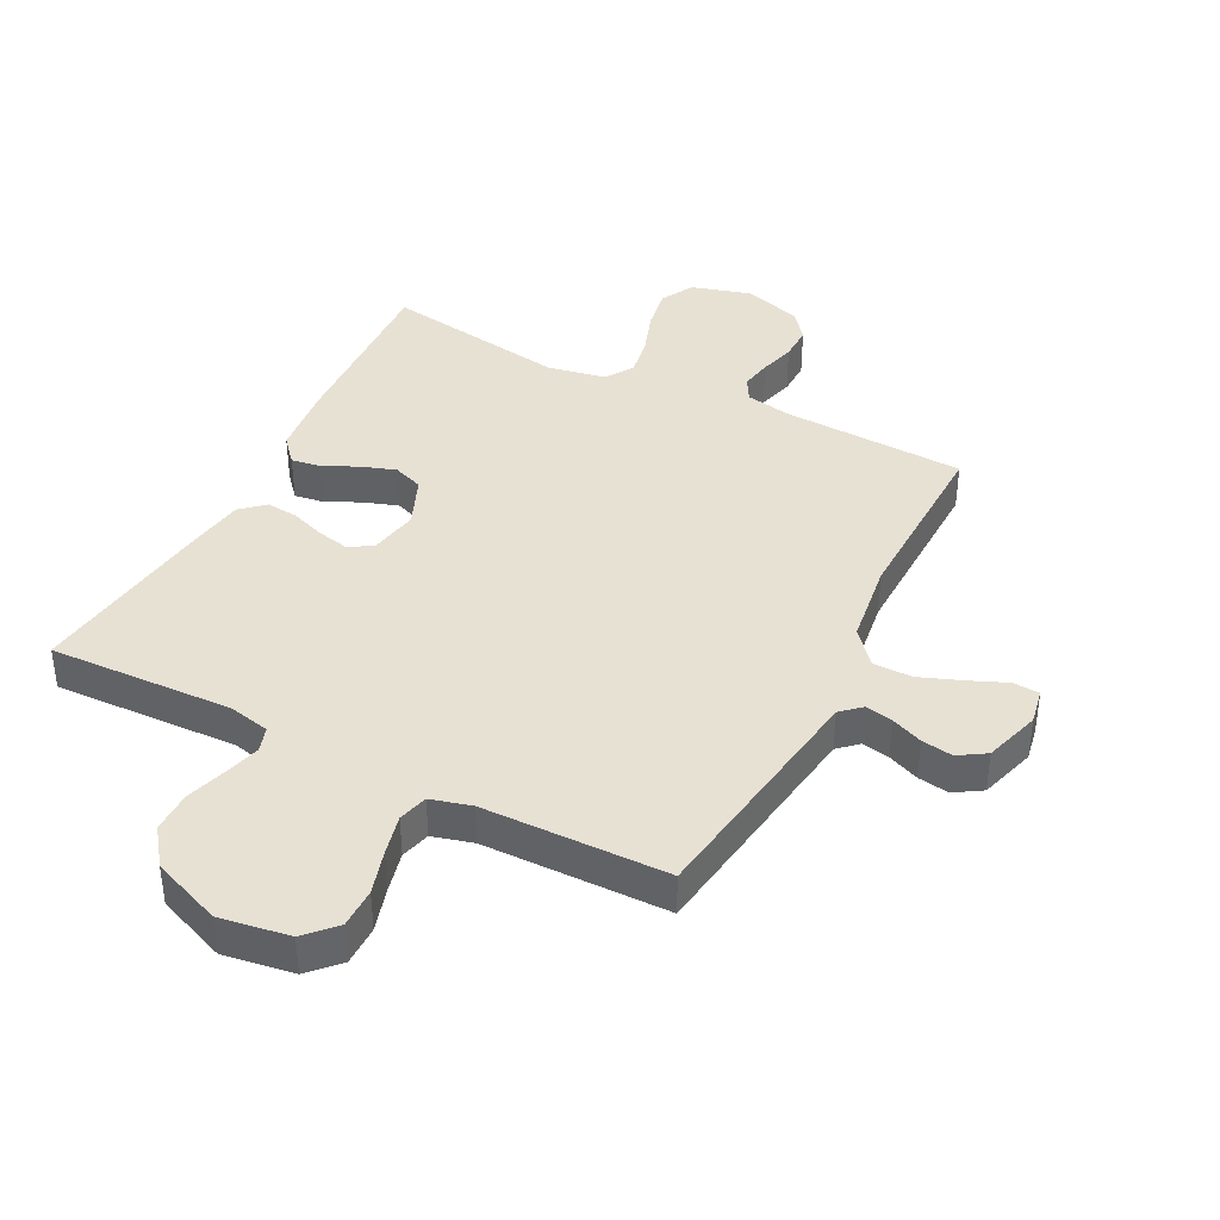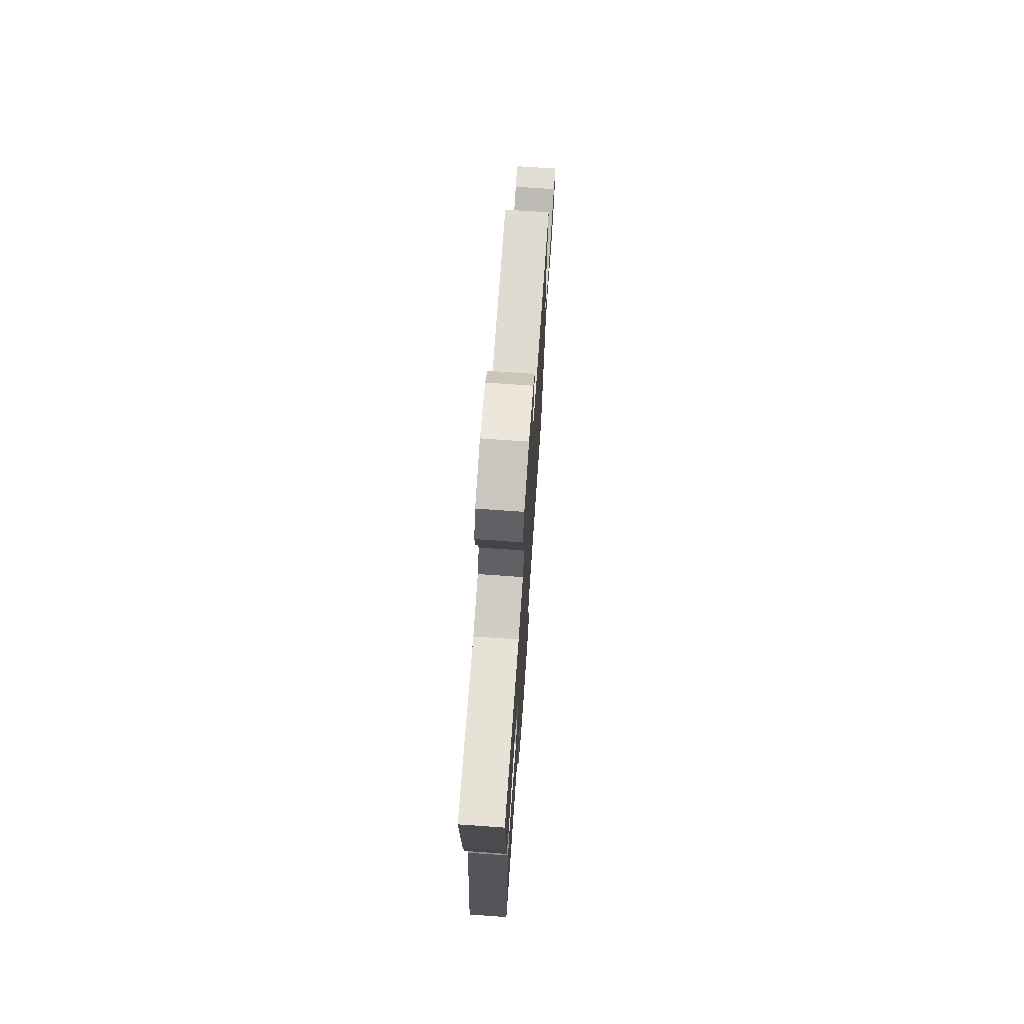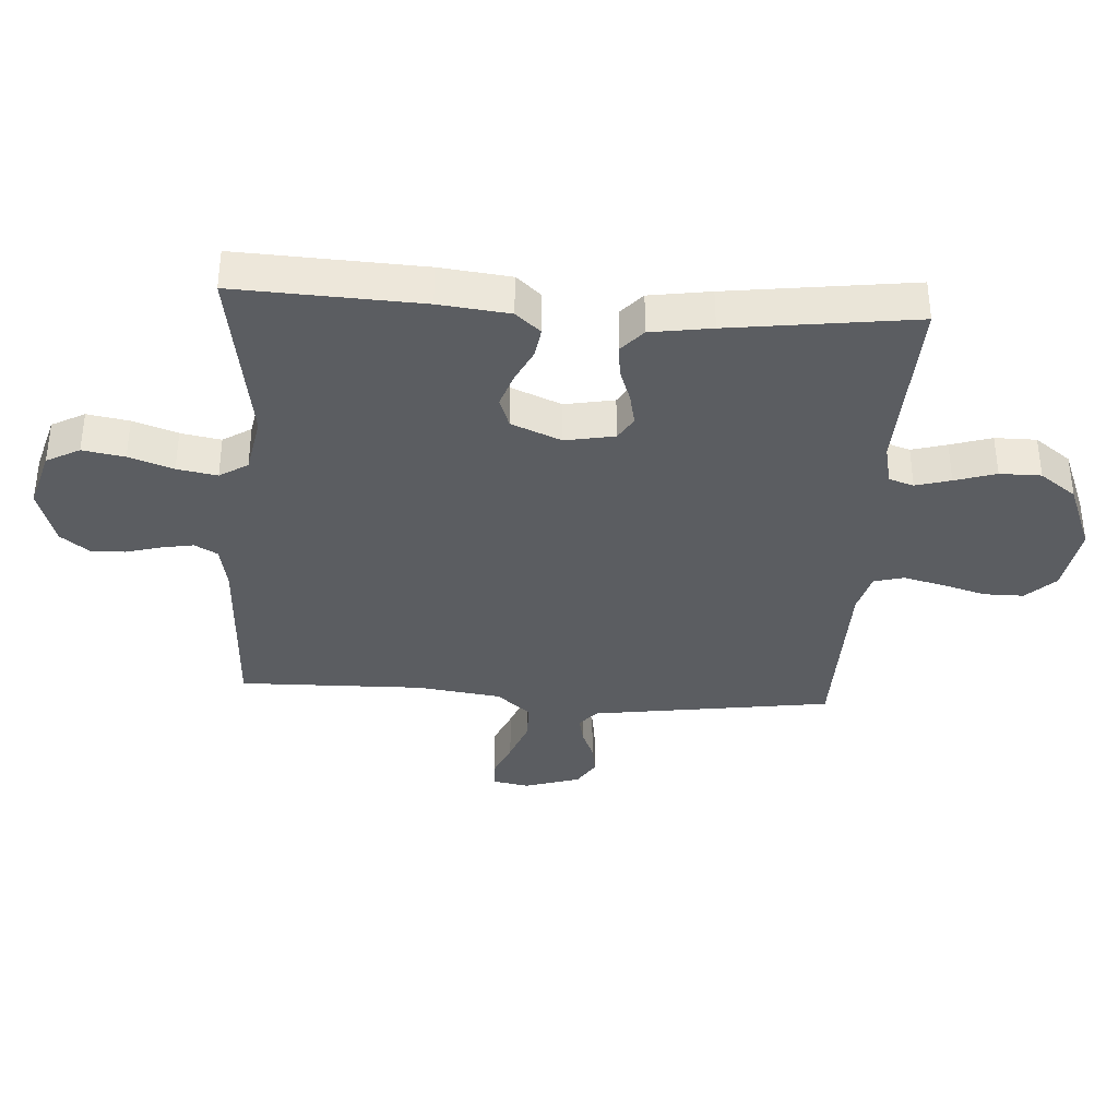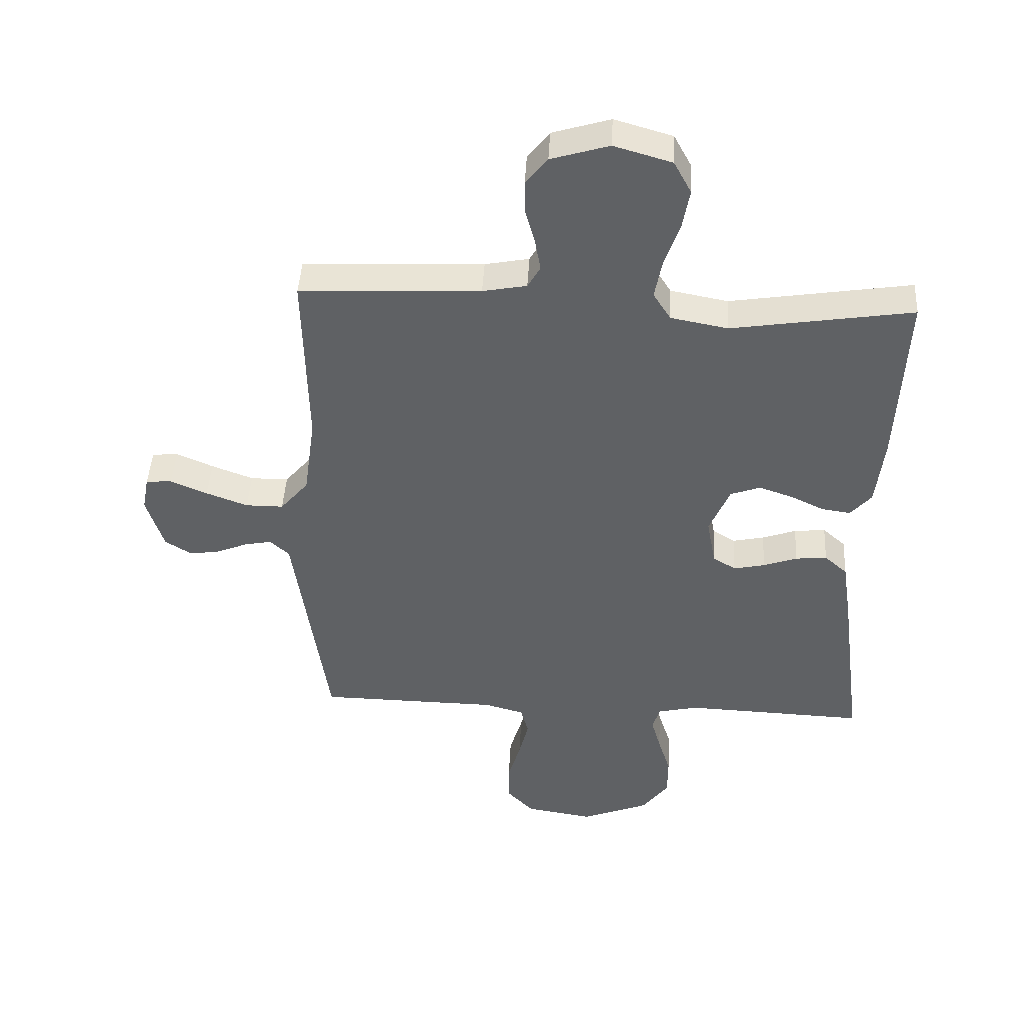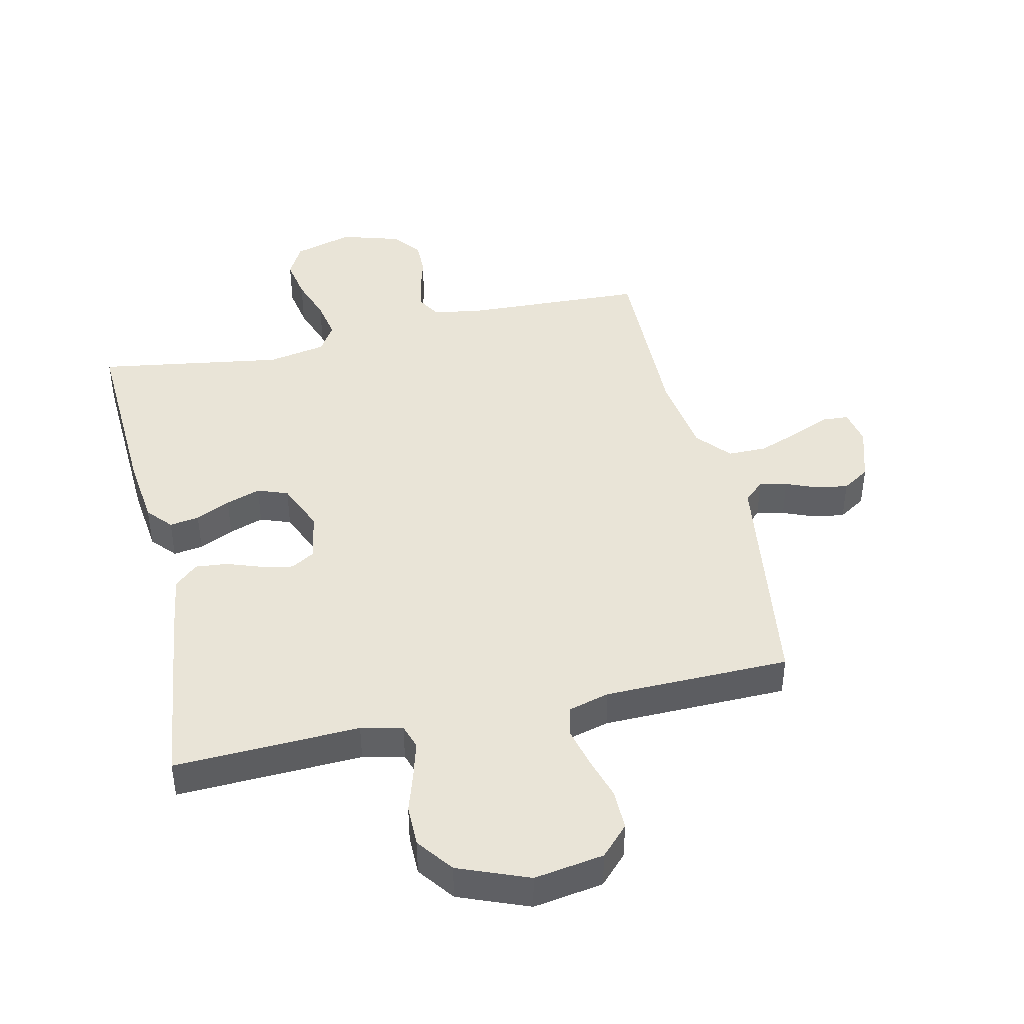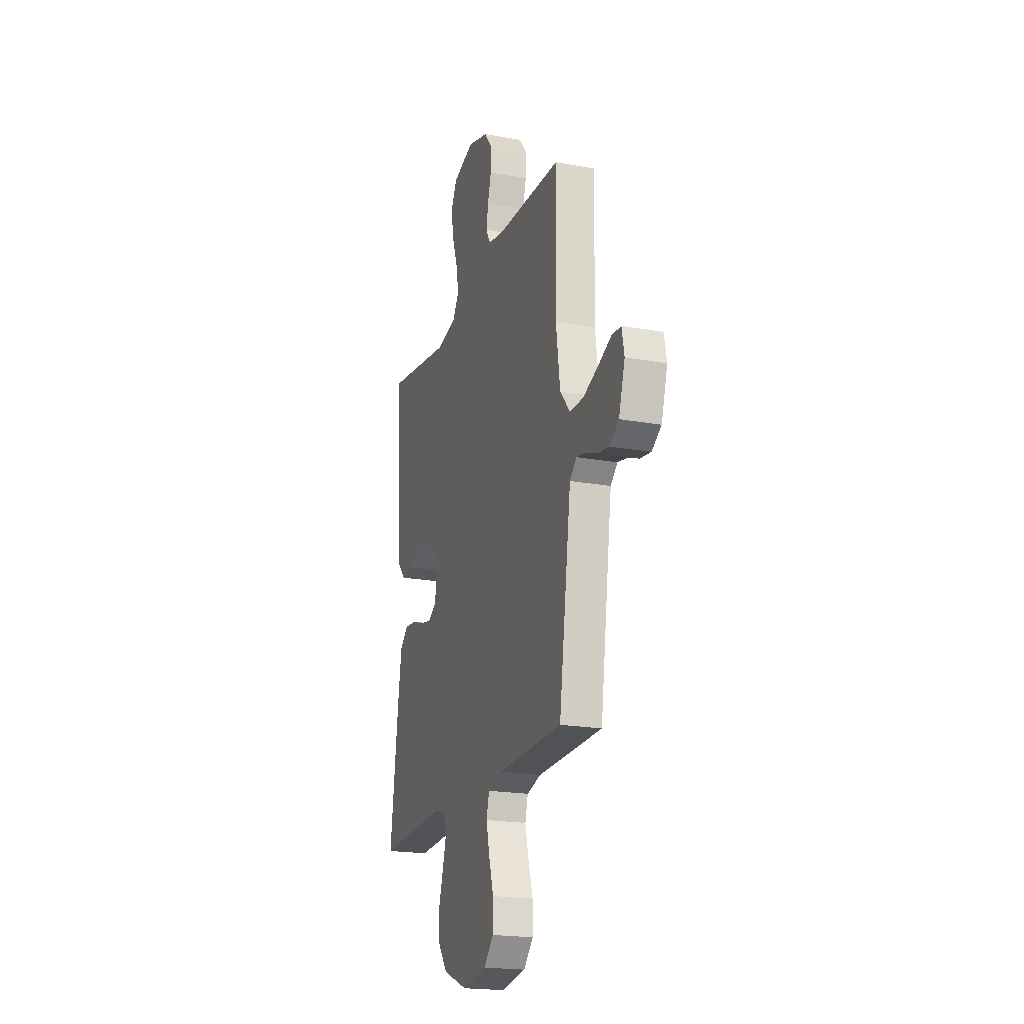
<metadata>
{"format":"obj","ext":"obj","renderer":"f3d","projection":"perspective","resolution":1024,"background":"white","views":[{"elev":39.6,"azim":-152.9,"up":"+Y"},{"elev":72.4,"azim":94.0,"up":"+Z"},{"elev":-36.1,"azim":86.3,"up":"+Y"},{"elev":44.4,"azim":3.1,"up":"+Z"},{"elev":43.1,"azim":167.2,"up":"+Y"},{"elev":-20.4,"azim":-108.3,"up":"+Z"}]}
</metadata>
<code>
v 0.5 0.07 0.5
v 0.486 0.07 0.2
v 0.473 0.07 0.086
v 0.438 0.07 0.046
v 0.39 0.07 0.053
v 0.334 0.07 0.08
v 0.278 0.07 0.099
v 0.229 0.07 0.081
v 0.195 0.07 0
v 0.21 0.07 -0.08
v 0.248 0.07 -0.103
v 0.3 0.07 -0.092
v 0.356 0.07 -0.072
v 0.408 0.07 -0.067
v 0.446 0.07 -0.101
v 0.461 0.07 -0.2
v 0.5 0.07 -0.5
v 0.2 0.07 -0.488
v 0.133 0.07 -0.503
v 0.12 0.07 -0.543
v 0.136 0.07 -0.6
v 0.157 0.07 -0.667
v 0.157 0.07 -0.734
v 0.113 0.07 -0.793
v 0 0.07 -0.838
v -0.113 0.07 -0.82
v -0.158 0.07 -0.773
v -0.158 0.07 -0.708
v -0.137 0.07 -0.637
v -0.121 0.07 -0.571
v -0.134 0.07 -0.523
v -0.2 0.07 -0.505
v -0.5 0.07 -0.5
v -0.543 0.07 -0.2
v -0.556 0.07 -0.11
v -0.588 0.07 -0.081
v -0.633 0.07 -0.09
v -0.684 0.07 -0.111
v -0.735 0.07 -0.119
v -0.779 0.07 -0.091
v -0.807 0.07 0
v -0.796 0.07 0.058
v -0.753 0.07 0.061
v -0.692 0.07 0.035
v -0.623 0.07 0.009
v -0.56 0.07 0.009
v -0.513 0.07 0.064
v -0.494 0.07 0.2
v -0.5 0.07 0.5
v -0.2 0.07 0.513
v -0.127 0.07 0.527
v -0.106 0.07 0.564
v -0.115 0.07 0.615
v -0.131 0.07 0.673
v -0.132 0.07 0.729
v -0.096 0.07 0.775
v 0 0.07 0.804
v 0.096 0.07 0.776
v 0.125 0.07 0.722
v 0.113 0.07 0.654
v 0.088 0.07 0.582
v 0.076 0.07 0.517
v 0.105 0.07 0.471
v 0.2 0.07 0.453
v 0.5 0 0.5
v 0.486 0 0.2
v 0.473 0 0.086
v 0.438 0 0.046
v 0.39 0 0.053
v 0.334 0 0.08
v 0.278 0 0.099
v 0.229 0 0.081
v 0.195 0 0
v 0.21 0 -0.08
v 0.248 0 -0.103
v 0.3 0 -0.092
v 0.356 0 -0.072
v 0.408 0 -0.067
v 0.446 0 -0.101
v 0.461 0 -0.2
v 0.5 0 -0.5
v 0.2 0 -0.488
v 0.133 0 -0.503
v 0.12 0 -0.543
v 0.136 0 -0.6
v 0.157 0 -0.667
v 0.157 0 -0.734
v 0.113 0 -0.793
v 0 0 -0.838
v -0.113 0 -0.82
v -0.158 0 -0.773
v -0.158 0 -0.708
v -0.137 0 -0.637
v -0.121 0 -0.571
v -0.134 0 -0.523
v -0.2 0 -0.505
v -0.5 0 -0.5
v -0.543 0 -0.2
v -0.556 0 -0.11
v -0.588 0 -0.081
v -0.633 0 -0.09
v -0.684 0 -0.111
v -0.735 0 -0.119
v -0.779 0 -0.091
v -0.807 0 0
v -0.796 0 0.058
v -0.753 0 0.061
v -0.692 0 0.035
v -0.623 0 0.009
v -0.56 0 0.009
v -0.513 0 0.064
v -0.494 0 0.2
v -0.5 0 0.5
v -0.2 0 0.513
v -0.127 0 0.527
v -0.106 0 0.564
v -0.115 0 0.615
v -0.131 0 0.673
v -0.132 0 0.729
v -0.096 0 0.775
v 0 0 0.804
v 0.096 0 0.776
v 0.125 0 0.722
v 0.113 0 0.654
v 0.088 0 0.582
v 0.076 0 0.517
v 0.105 0 0.471
v 0.2 0 0.453
f 58 59 60 61
f 58 61 62
f 57 58 62
f 56 57 62
f 53 54 55 56
f 52 53 56 62
f 51 52 62 63
f 48 49 50
f 47 48 50 51
f 41 42 43 44
f 41 44 45
f 40 41 45 46
f 37 38 39 40
f 36 37 40 46
f 32 33 34
f 31 32 34 35
f 26 27 28 29
f 26 29 30
f 25 26 30
f 24 25 30 31
f 21 22 23 24
f 20 21 24 31
f 15 16 17 18
f 15 18 19
f 12 13 14 15
f 11 12 15 19
f 10 11 19 20
f 3 4 5 6
f 3 6 7
f 64 1 2 3
f 63 64 3 7
f 47 51 63 7
f 35 36 46 47
f 9 10 20 31
f 8 9 31 35
f 7 8 35 47
f 125 124 123 122
f 126 125 122
f 126 122 121
f 126 121 120
f 120 119 118 117
f 126 120 117 116
f 127 126 116 115
f 114 113 112
f 115 114 112 111
f 108 107 106 105
f 109 108 105
f 110 109 105 104
f 104 103 102 101
f 110 104 101 100
f 98 97 96
f 99 98 96 95
f 93 92 91 90
f 94 93 90
f 94 90 89
f 95 94 89 88
f 88 87 86 85
f 95 88 85 84
f 82 81 80 79
f 83 82 79
f 79 78 77 76
f 83 79 76 75
f 84 83 75 74
f 70 69 68 67
f 71 70 67
f 67 66 65 128
f 71 67 128 127
f 71 127 115 111
f 111 110 100 99
f 95 84 74 73
f 99 95 73 72
f 111 99 72 71
f 1 65 66 2
f 2 66 67 3
f 3 67 68 4
f 4 68 69 5
f 5 69 70 6
f 6 70 71 7
f 7 71 72 8
f 8 72 73 9
f 9 73 74 10
f 10 74 75 11
f 11 75 76 12
f 12 76 77 13
f 13 77 78 14
f 14 78 79 15
f 15 79 80 16
f 16 80 81 17
f 17 81 82 18
f 18 82 83 19
f 19 83 84 20
f 20 84 85 21
f 21 85 86 22
f 22 86 87 23
f 23 87 88 24
f 24 88 89 25
f 25 89 90 26
f 26 90 91 27
f 27 91 92 28
f 28 92 93 29
f 29 93 94 30
f 30 94 95 31
f 31 95 96 32
f 32 96 97 33
f 33 97 98 34
f 34 98 99 35
f 35 99 100 36
f 36 100 101 37
f 37 101 102 38
f 38 102 103 39
f 39 103 104 40
f 40 104 105 41
f 41 105 106 42
f 42 106 107 43
f 43 107 108 44
f 44 108 109 45
f 45 109 110 46
f 46 110 111 47
f 47 111 112 48
f 48 112 113 49
f 49 113 114 50
f 50 114 115 51
f 51 115 116 52
f 52 116 117 53
f 53 117 118 54
f 54 118 119 55
f 55 119 120 56
f 56 120 121 57
f 57 121 122 58
f 58 122 123 59
f 59 123 124 60
f 60 124 125 61
f 61 125 126 62
f 62 126 127 63
f 63 127 128 64
f 64 128 65 1

</code>
